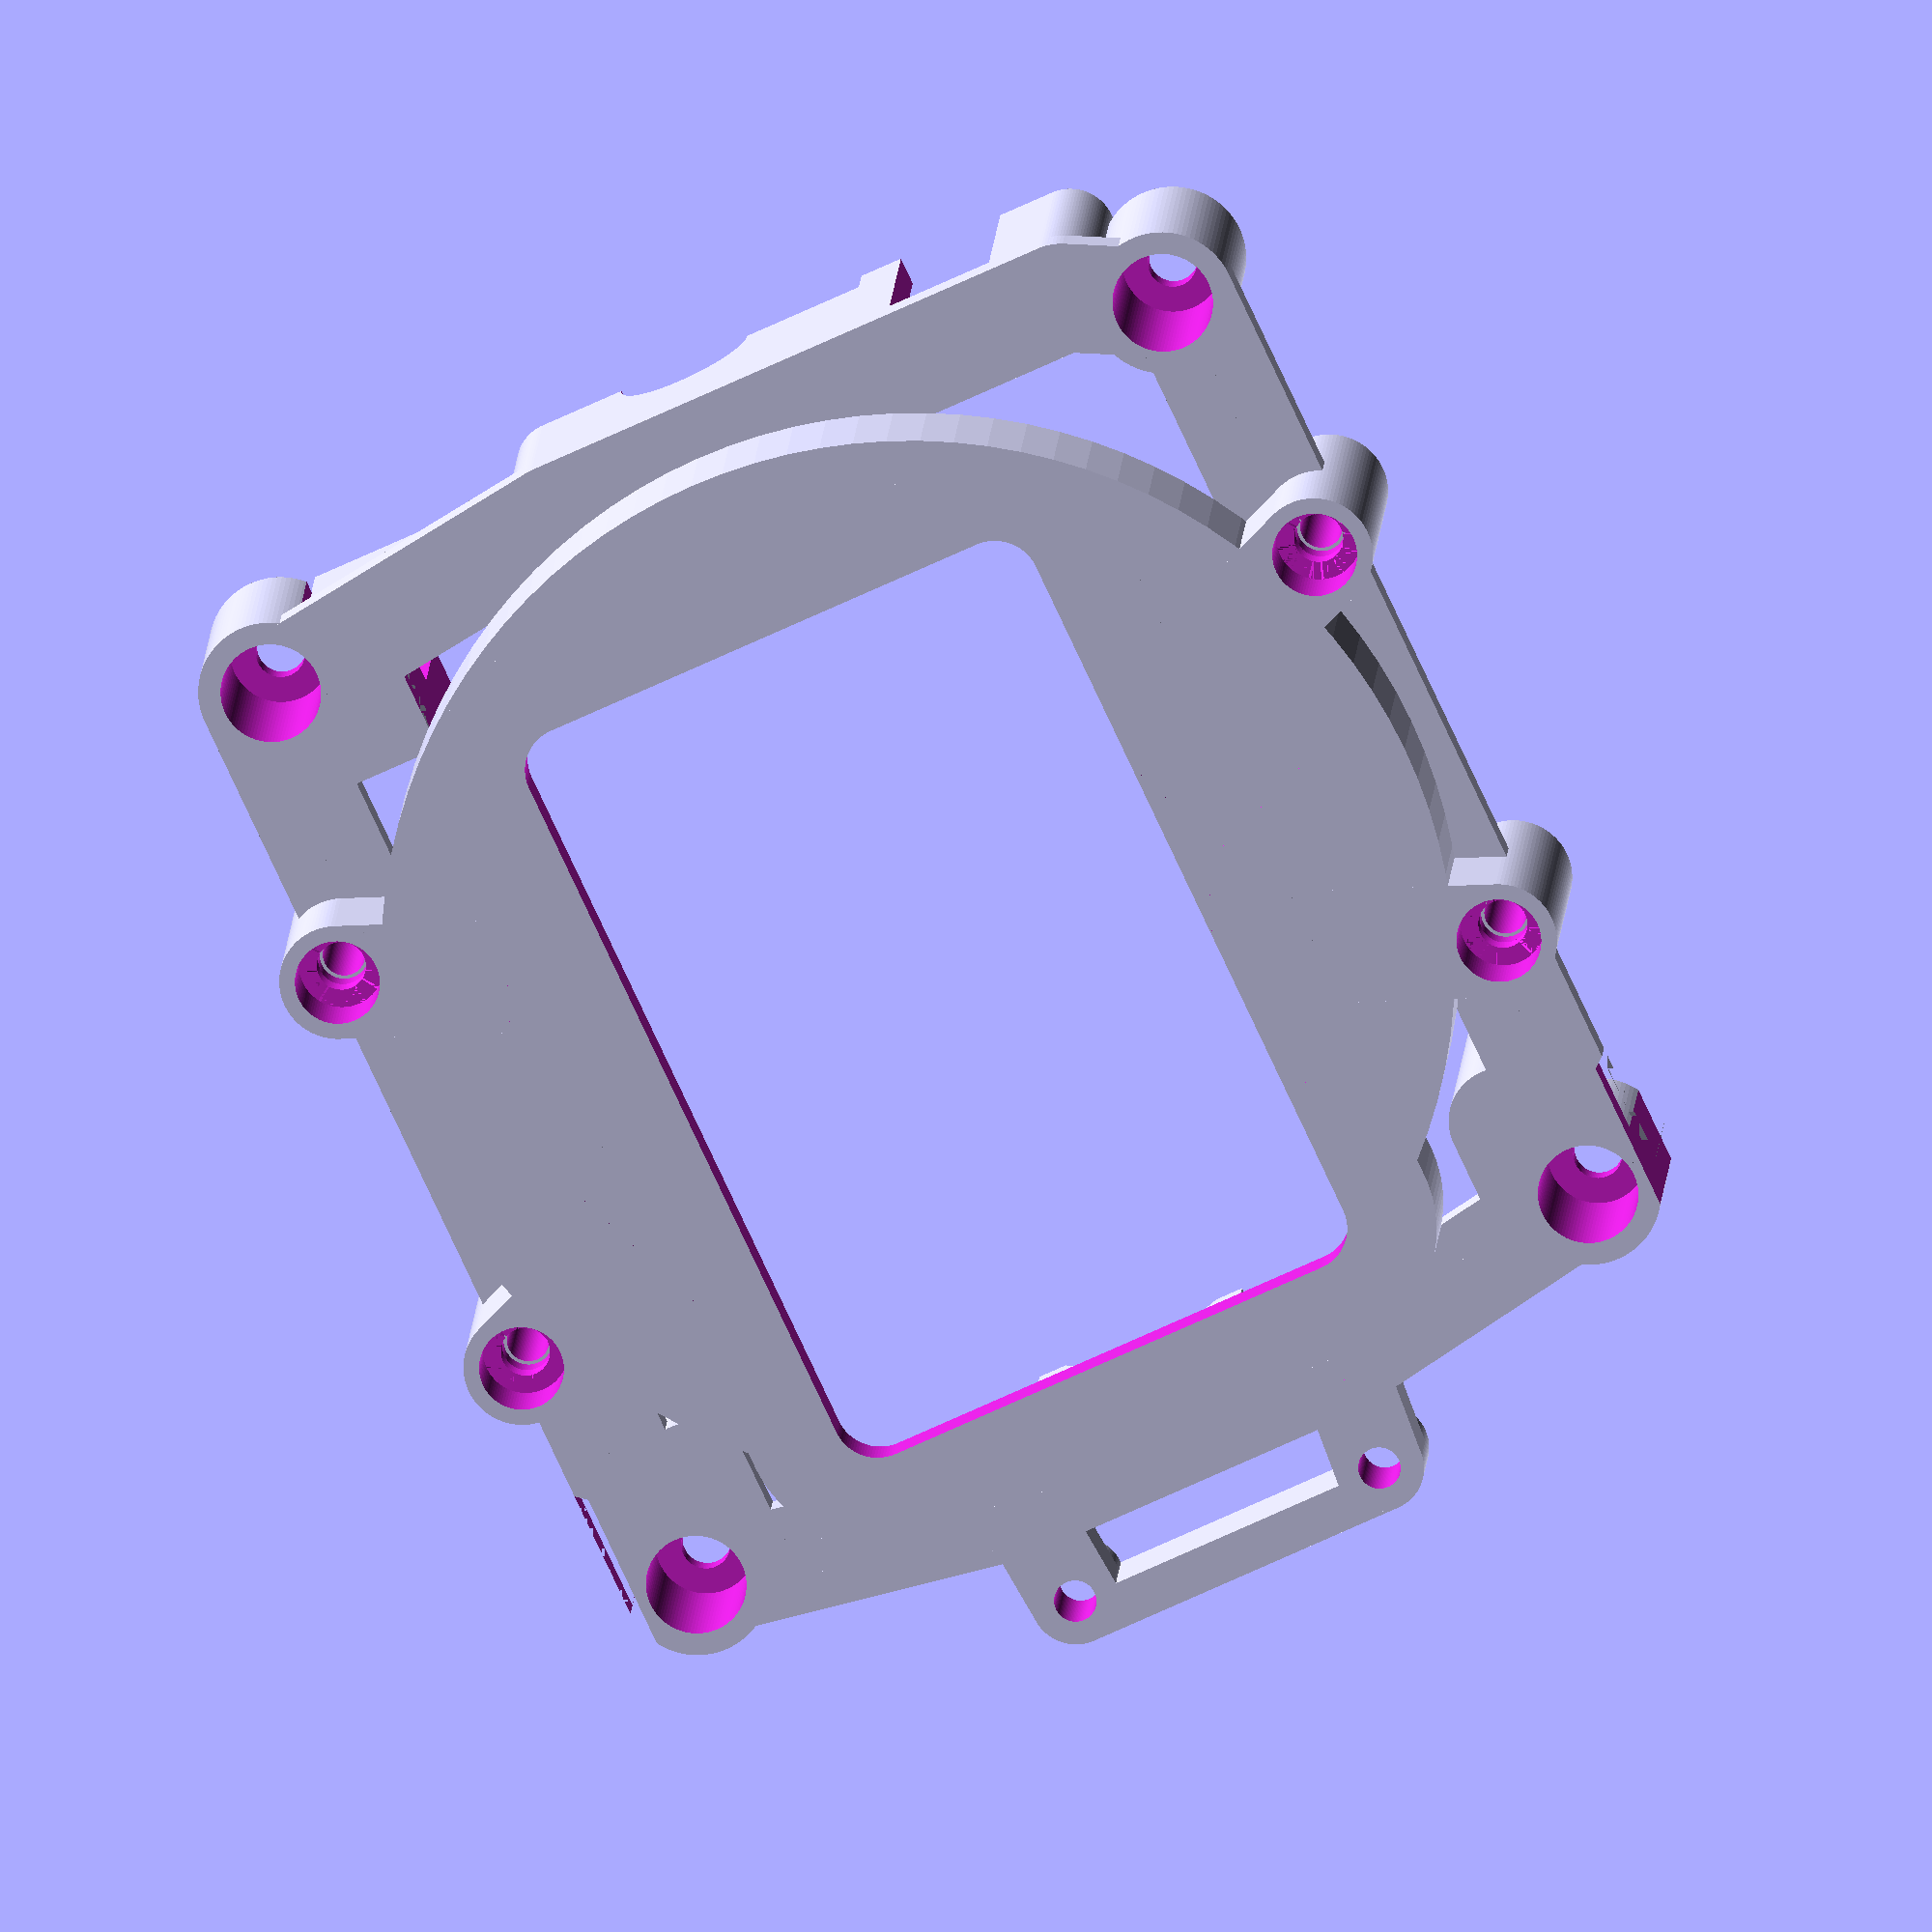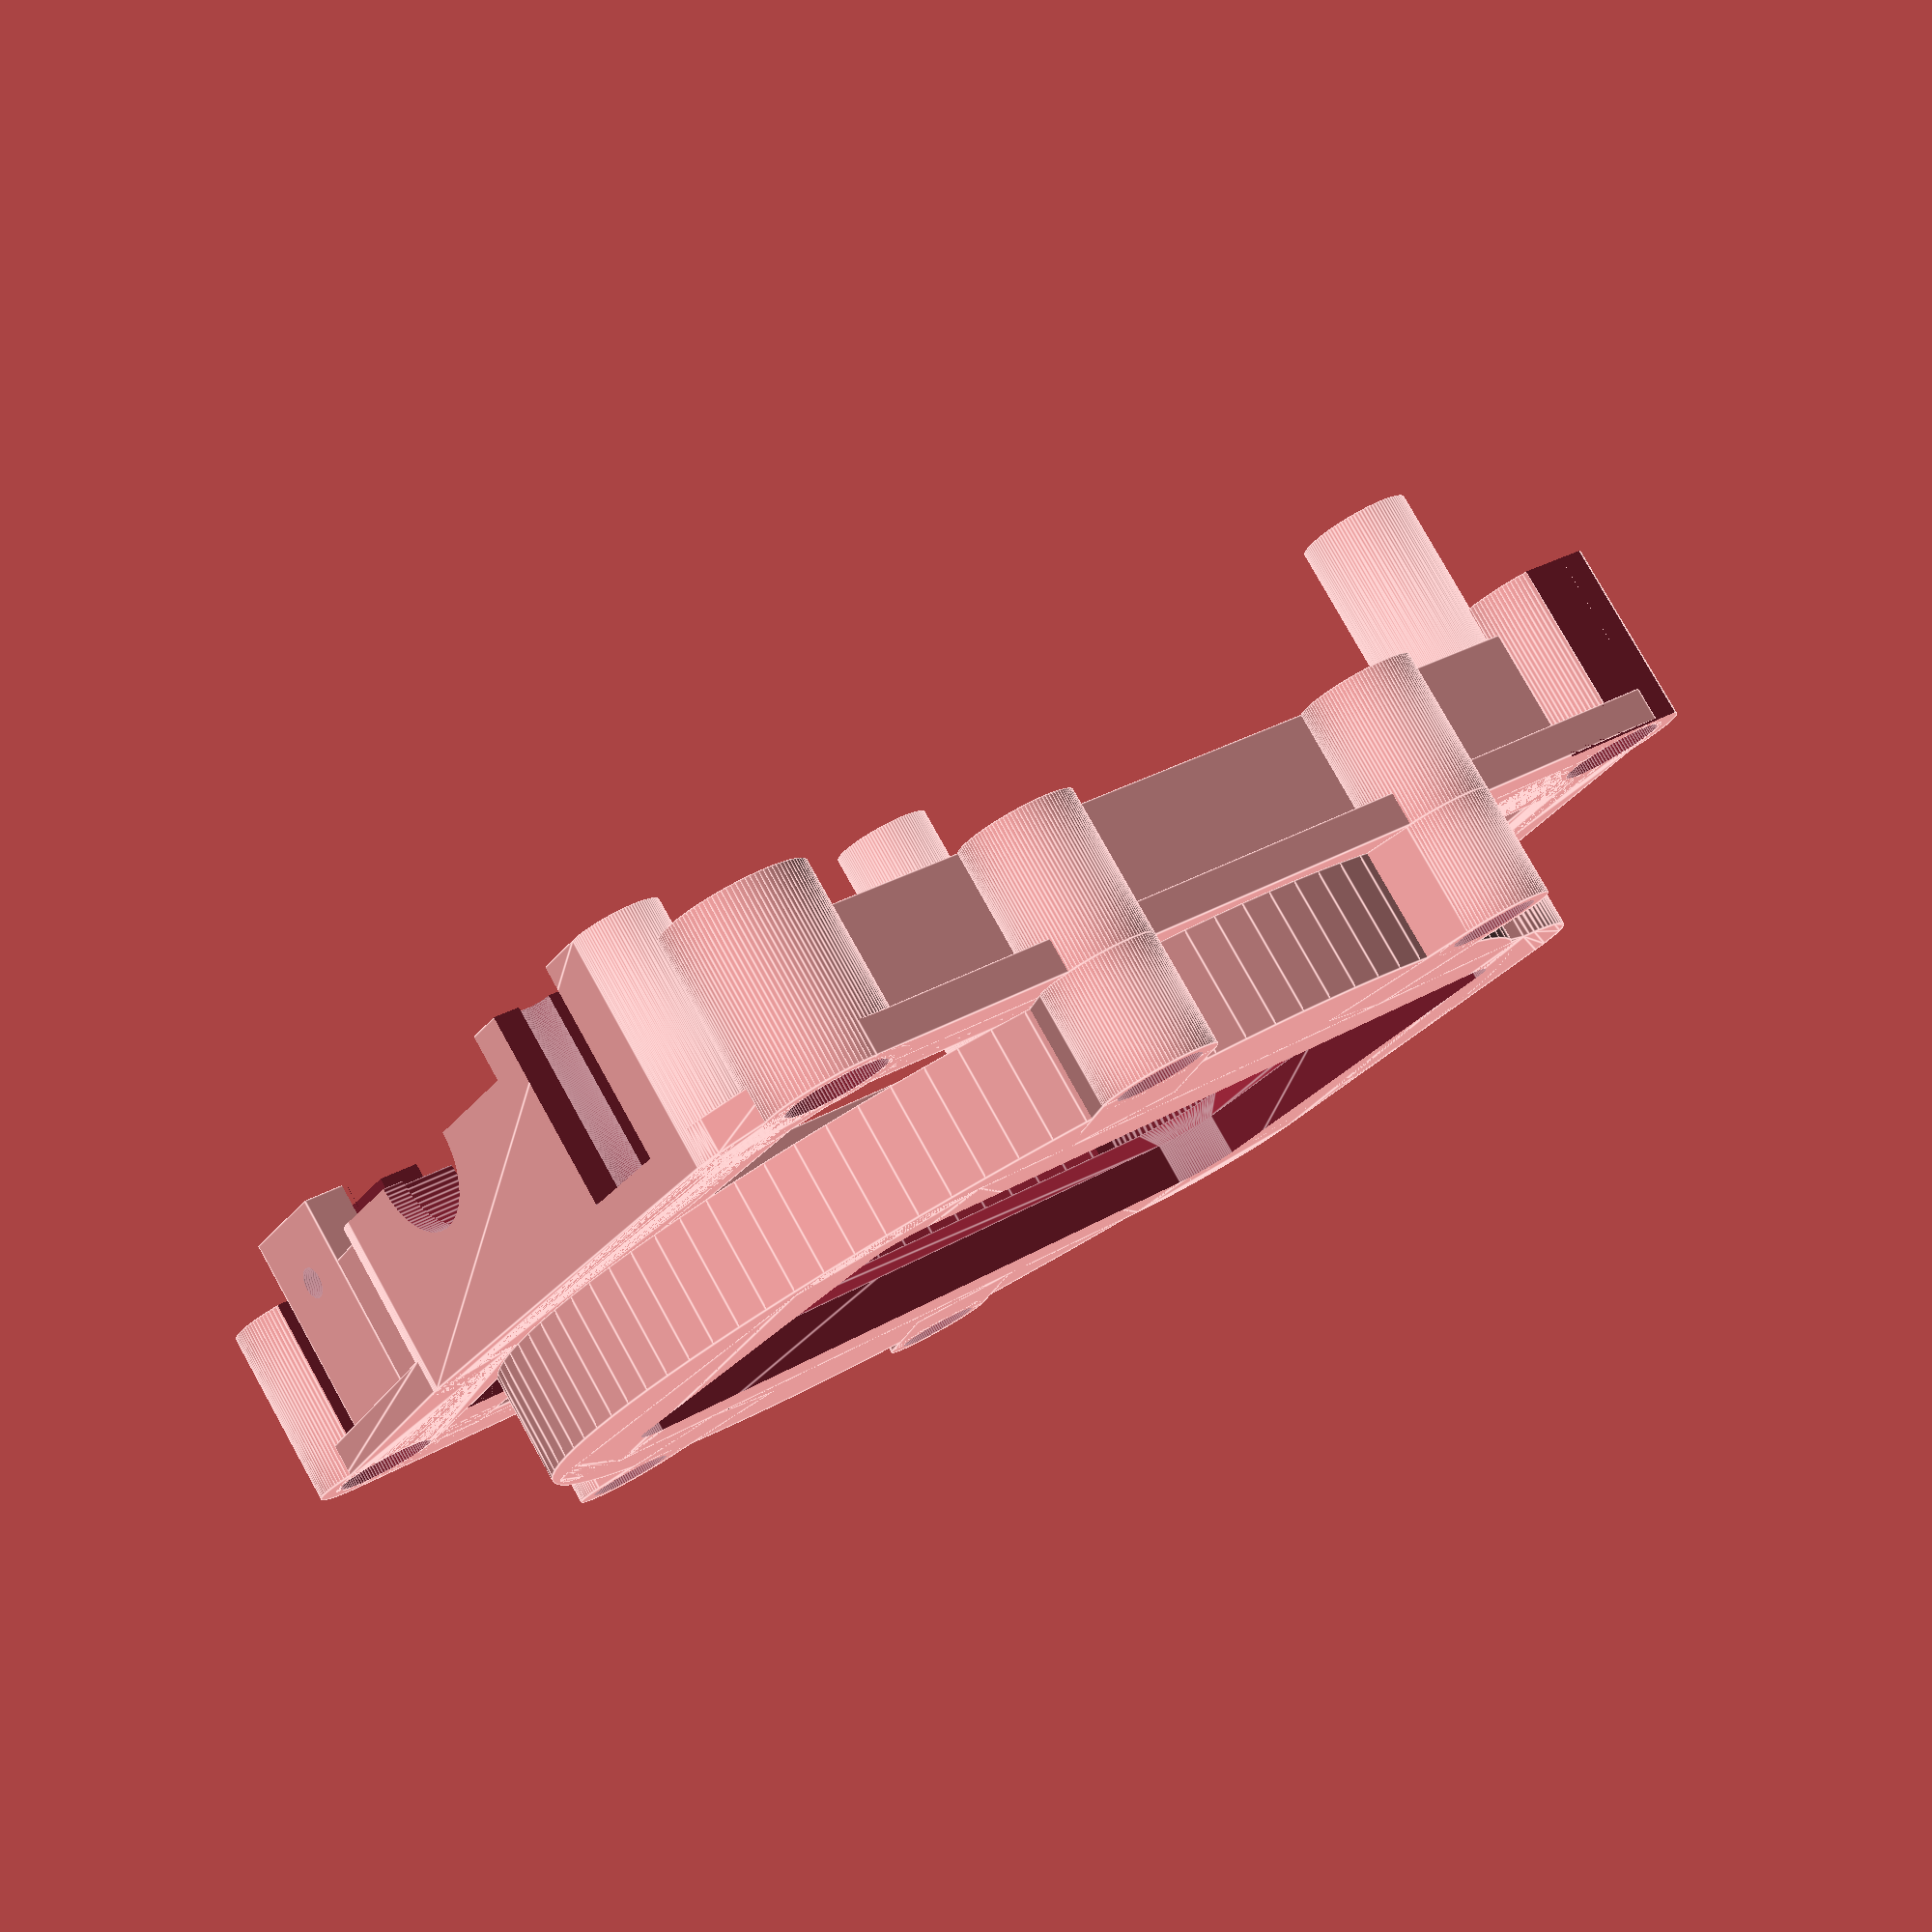
<openscad>
$fn=100;

main(
    face_x = 22,
    face_d = 48,
    face_h = 5,
    face_t = 1,

    face_mount_x = 26,
    face_mount_angle = 68,

    base_h = 1.5,
    stand_to_stand_x = 50,
    stands_x = -4.45,
    base_l = 45,
    base_w = 44,

    stick_x = 1.9
);

module main() {
    translate([face_x, 0, 0])
    rotate([180, 0, 0])
    face(
        h = face_h,
        d = face_d,
        t = face_t,
        mount_x = face_mount_x,
        mount_angle = face_mount_angle,
        slot_offset_x = stick_x
    );

    base(
        l = base_l,
        w = base_w,
        h = base_h,
        stands_offset = stick_x,
        face_x = face_x,
        face_mount_x = face_mount_x,
        face_mount_angle = face_mount_angle
    );

    translate([stands_x + stick_x, 0, 0]) {
        crossbar_stand();

        translate([stand_to_stand_x, 0, 0])
        rotate([0, 0, 180])
        sensor_stand();

        translate([45, 20])
        ratchet_stand();

        translate([45, -20])
        ratchet_stand(h=14);
    }
}

module base(
        screw_r = 1.1,
        face_mount_screw_d = 1.9,
        face_mount_stand_d = 5.2,

        t = 1,

        mount_hole_h = 7.2,
        mount_hole_r = 2.25,

        arm_w = 5,

        crossbar_support_l = 3.45,
        crossbar_support_w = 5.77,

        tensioner_link_w = 3,

        ratchet_support_l = 6.4,
        ratchet_support_w = 4.5,

        sensor_stand_link_w = 13,

        left_arm_x = -3.94,
        left_arm_y = 4,
        left_arm_w = 25,

        right_arm_x = 0.5,
        right_arm_y = 14,
        right_arm_w = 16,

        central_pcb_cutoff_w = 0.5,
        central_pcb_cutoff_x = -5
    ){
    stand_positions = [[0, 0], [l, 0], [0, w], [l, w]];
    ridge_h = 6.5;

    translate([0, -w / 2, 0])
    difference() {
        union() {
            for(p = stand_positions) {
                translate(p)
                cylinder(h=mount_hole_h + t, r=mount_hole_r + t);
            }

            flex_bar(
                l = arm_w,
                w = w,
                h = h,

                x = left_arm_x + stands_offset,
                y1 = left_arm_y,
                y2 = left_arm_y + left_arm_w
            );

            translate([l, 0, 0])
            flex_bar(
                l = arm_w,
                w = w,
                h = h,

                x = right_arm_x + stands_offset,
                y1 = right_arm_y,
                y2 = right_arm_y + right_arm_w
            );

            for(y = [-mount_hole_r - t, w - arm_w + mount_hole_r + t]) {
                translate([0, y, 0])
                cube(size=[l, arm_w, h]);
            }

            for(y = [0, l - h / 2]) {
                translate([0, y - h / 2, 0])
                cube(size=[l, h, ridge_h]);
            }

            M = [
              [ abs((-4 + stands_offset) / tensioner_link_w * 1.2), (-4 + stands_offset) / tensioner_link_w, 0, 0 ],
              [ 0, 1, 0, 0 ],
              [ 0, 0, 1, 0 ],
              [ 0, 0, 0, 1 ],
            ];
            multmatrix(M)
            translate([-h / 2, 0, 0])
            cube(size=[h, tensioner_link_w, ridge_h]);

            translate([0, w - crossbar_support_w, 0])
            cube(size=[crossbar_support_l + stands_offset, crossbar_support_w, h]);

            for(y = [0, w - ratchet_support_w]) {
                translate([l - ratchet_support_l + stands_offset, y, 0])
                cube(size=[ratchet_support_l, ratchet_support_w, h]);
            }

            for(pos = [[0, 1], [w, -1]]) {
                M = [
                  [ 1, (pos[1] * (0.5 + stands_offset) / sensor_stand_link_w), 0, 0 ],
                  [ 0, 1, 0, 0 ],
                  [ 0, 0, 1, 0 ],
                  [ 0, 0, 0, 1 ],
                ];

                translate([l, pos[0], 0])
                rotate([0, 0, 90 - 90 * pos[1]])
                translate([-h / 2, 0, 0])
                multmatrix(M)
                cube(size=[h, sensor_stand_link_w, ridge_h]);
            }

            translate([face_x, w / 2, 0])
            for(a = [face_mount_angle, 180 - face_mount_angle, 180 + face_mount_angle, 360 - face_mount_angle]) {
                rotate([0, 0, a])
                translate([face_mount_x, 0, 0])
                cylinder(d=face_mount_stand_d, h=ridge_h);
            }
        }

        translate([face_x, w / 2, 0])
        for(a = [face_mount_angle, 180 - face_mount_angle, 180 + face_mount_angle, 360 - face_mount_angle]) {
            rotate([0, 0, a])
            translate([face_mount_x, 0, -1])
            cylinder(d=face_mount_screw_d, h=ridge_h + 2);
        }

        translate([-mount_hole_r - t, w - mount_hole_r - t - 2.3, h])
        cube(size=[mount_hole_r * 2 + t * 2, mount_hole_r + t, mount_hole_h + t]);

        for(p = stand_positions) {
            translate(p)
            translate([0, 0, -1])
            union() {
                cylinder(r=mount_hole_r, h=mount_hole_h + 1);
                cylinder(r=screw_r, h=mount_hole_h + t + 2);
            }
        }

        for(sy = [[1, 0 - mount_hole_r - t], [-1, w + mount_hole_r + t - central_pcb_cutoff_w]]) {
            M = [
              [ 1, sy[0] * 0.8, 0, 0 ],
              [ 0, 1, 0, 0 ],
              [ 0, 0, 1, 0 ],
              [ 0, 0, 0, 1 ],
            ];

            translate([l + central_pcb_cutoff_x - central_pcb_cutoff_w, sy[1], -1])
            multmatrix(M)
            cube([10, central_pcb_cutoff_w, mount_hole_h + t + 2]);
        }
    }
}

module flex_bar(
        l = 10,
        w = 50,
        h = 1.5,

        x  = 10,
        y1 = 20,
        y2 = 40
    ) {
    r = l / 2;

    hull() {
        cylinder(r=r, h=h);

        translate([x, y1, 0])
        cylinder(r=r, h=h);
    }

    translate([x - r, y1, 0])
    cube([l, y2 - y1, h]);

    hull() {
        translate([0, w, 0])
        cylinder(r=r, h=h);

        translate([x, y2, 0])
        cylinder(r=r, h=h);
    }
}

module ratchet_stand(
        screw_r = 0.95,

        h = 18,
        r = 2.5,
        l = 4
    ){
    stand_x_positions = [-l / 2];

    difference() {
        hull() {
            for(x = stand_x_positions) {
                translate([x, 0, 0])
                cylinder(h=h, r=r);
            }
        }

        for(x = stand_x_positions) {
            translate([x, 0, 1])
            cylinder(r=screw_r, h=h);
        }
    }
}

module sensor_stand(
        screw_r = 0.95,

        bearing_r = 4,
        bearing_l = 2.5,
        bearing_z = 8,

        bearing_stand_h = 6.5,
        bearing_stand_r = 2,
        bearing_stand_distance = 16,

        bearing_bed_l = 1,
        bearing_stopper_l = 1,
        bearing_stopper_h = 0.9,

        sensor_stand_l = 6,
        sensor_stand_r = 2,
        sensor_stand_h = 7.8,
        sensor_stand_z = 4,
        sensor_stand_distance = 15,
        sensor_stand_bridge = 4
    ){
    stand_y_positions = [-bearing_stand_distance / 2, bearing_stand_distance / 2];
    sensor_stand_y_positions = [-sensor_stand_distance / 2, sensor_stand_distance / 2];

    difference() {
        union() {
            for(y = stand_y_positions) {
                translate([0, y, 0])
                cylinder(h=bearing_stand_h, r=bearing_stand_r);
            }

            for(y = sensor_stand_y_positions) {
                translate([-sensor_stand_l, y, sensor_stand_z])
                cylinder(h=sensor_stand_h - sensor_stand_z, r=sensor_stand_r);
            }

            for(i = [0, 1]) {
                hull() {
                    translate([0, stand_y_positions[i], sensor_stand_z])
                    cylinder(h=bearing_stand_h - sensor_stand_z, r=sensor_stand_r);

                    translate([-sensor_stand_l, sensor_stand_y_positions[i], sensor_stand_z])
                    cylinder(h=bearing_stand_h - sensor_stand_z, r=sensor_stand_r);
                }
            }

            translate([-sensor_stand_l - sensor_stand_r, -sensor_stand_distance / 2, sensor_stand_z])
            cube([sensor_stand_r, sensor_stand_distance, sensor_stand_h - sensor_stand_z]);

            translate([bearing_stand_r - bearing_bed_l - bearing_stopper_l, -bearing_stand_distance / 2, 0])
            cube(size=[bearing_bed_l + bearing_stopper_l, bearing_stand_distance, bearing_stand_h]);

            translate([bearing_stand_r - bearing_bed_l, -bearing_r - 1, 0])
            cube(size=[bearing_l, bearing_r * 2 + 2, bearing_stand_h]);
        }

        translate([bearing_stand_r - bearing_bed_l, 0, bearing_z])
        rotate([0, 90, 0])
        cylinder(h=bearing_l + 1, r=bearing_r);

        translate([-1, 0, bearing_z])
        rotate([0, 90, 0])
        cylinder(h=bearing_l * 2, r=bearing_r - bearing_stopper_h);

        for(y = stand_y_positions) {
            translate([0, y, -1])
            cylinder(r=screw_r, h=bearing_stand_h + 2);
        }

        for(y = sensor_stand_y_positions) {
            translate([-sensor_stand_l, y, -1])
            cylinder(r=screw_r, h=sensor_stand_h + 2);
        }
    }
}

module crossbar_stand(
        l = 4,

        screw_r = 0.95,

        bearing_x = -1,
        bearing_z = 8,
        bearing_r = 4,

        bearing_stand_h = 8,
        bearing_stand_r = 2,
        bearing_stand_w = 10,
        bearing_stand_distance = 14,
        bearing_stand_l = 2,

        bearing_stopper_h = 0.9,

        adjuster_stand_w = 11,
        adjuster_stand_h = 10,
        adjuster_stand_notch = 1.6,

        adjuster_slider_w = 4.9,
        adjuster_slider_y = 6,
        adjuster_slider_h = 8.5,
        adjuster_slider_r = 0.75,

        crossbar_x = 2.8,
        crossbar_l = 3.1,

        crossbar_pin_z = 8,
        crossbar_pin_y = 16.95,
        crossbar_pin_r = 0.72,

        crossbar_stand_h = 11,
        crossbar_stand_w = 5.55,
        crossbar_stand_t = 2,
        crossbar_stand_link_a = -6.6613,

        crossbar_stand_cutout_h = 5
    ){

    screw_y_positions = [
        -bearing_stand_distance / 2 - adjuster_stand_w,
        -bearing_stand_distance / 2,
        +bearing_stand_distance / 2
    ];

    crossbar_stand_l = crossbar_stand_t * 2 + crossbar_l;
    crossbar_stand_x = crossbar_x - crossbar_stand_t;
    crossbar_stand_y = crossbar_pin_y - crossbar_stand_w / 2;

    difference() {
        union() {
            hull() {
                translate([0, screw_y_positions[0], 0])
                cylinder(h=adjuster_stand_h, r=l / 2);

                translate([0, screw_y_positions[2], 0])
                cylinder(h=adjuster_stand_h, r=l / 2);
            }

            translate([crossbar_stand_x, crossbar_stand_y, 0])
            cube([crossbar_stand_l, crossbar_stand_w, crossbar_stand_h]);

            translate([0, bearing_stand_distance / 2, 0])
            rotate([0, 0, crossbar_stand_link_a])
            cube([crossbar_stand_t, crossbar_pin_y - bearing_stand_distance / 2, bearing_z]);
        }

        translate([crossbar_x, crossbar_stand_y - 1, -1])
        cube([crossbar_stand_t + crossbar_l + 1, crossbar_stand_w / 2 - crossbar_pin_r + 1, crossbar_stand_h + 2]);

        translate([crossbar_x, crossbar_stand_y - 1, crossbar_stand_cutout_h])
        cube([crossbar_l, crossbar_stand_w + 2, crossbar_stand_h]);

        translate([crossbar_stand_x - crossbar_stand_t, crossbar_pin_y, crossbar_pin_z])
        rotate([0, 90, 0])
        cylinder(r=crossbar_pin_r, h=crossbar_stand_l);

        for(y = screw_y_positions) {
            translate([0, y, 1])
            cylinder(r=screw_r, h=adjuster_stand_h + 2);
        }

        translate([-l / 2 - 1, -bearing_stand_distance / 2 - adjuster_stand_notch, bearing_z])
        cube([l + 2, bearing_stand_distance + adjuster_stand_notch + l / 2, bearing_z]);

        translate([bearing_x, 0, bearing_z])
        rotate([0, 90, 0])
        cylinder(h=l + 1, r=bearing_r);

        translate([-l, 0, bearing_z])
        rotate([0, 90, 0])
        cylinder(h=l, r=bearing_r - bearing_stopper_h);

        translate([-bearing_stand_r - 1, -bearing_stand_distance / 2 - adjuster_slider_w / 2 - adjuster_slider_y, adjuster_stand_h - adjuster_slider_h])
        cube([bearing_stand_r * 2 + 2, adjuster_slider_w, adjuster_stand_h + 1]);

        for(y = [-adjuster_slider_w / 2, adjuster_slider_w / 2]) {
            translate([0, y + -bearing_stand_distance / 2 - adjuster_slider_y, adjuster_stand_h - adjuster_slider_h])
            cylinder(r=adjuster_slider_r, h=adjuster_slider_h + 1);
        }
    }
}

module face(
    plate_t = 3,

    slot_l = 36.5,
    slot_w = 25,
    slot_r = 2,

    slot_bevel = 1,
    slot_clearance = 3
){
    difference() {
        union() {
            cylinder(h=h, d=d);

            slot(h=h, extra=slot_clearance + t);

            for(a = [mount_angle, 180 - mount_angle, 180 + mount_angle, 360 - mount_angle]) {
                rotate([0, 0, a])
                translate([mount_x, 0, 0])
                mount();
            }

            // color("red")
            // for(a = [45 : 90 : 360]) {
            //     rotate([0, 0, a])
            //     translate([r, -0.5, 0])
            //     cube([3, 1, 3]);
            // }
        }

        translate([0, 0, -1]) {
            cylinder(h=h - plate_t + 1, d=d - t * 2);
            slot(h=h + 2);
            slot(h=h - plate_t + 1, extra=slot_clearance);
        }

        translate([0, 0, h - plate_t])
        hull() {
            translate([0, 0, -slot_bevel])
            slot(h=1, extra=slot_bevel);

            slot(h=slot_bevel);
        }
    }

    module slot(
        extra = 0,
        h = 1
    ){
        translate([slot_offset_x, 0, 0])
        linear_extrude(height=h)
        offset(r=slot_r + extra)
        square([slot_l - slot_r * 2, slot_w - slot_r * 2], true);
    }

    module mount(
        t = 1.5,

        screw_d = 2.2,

        screw_head_d = 3.8,
        screw_head_h = 1,

        screw_distance = 1
    ){
        l = screw_head_d * 2;
        d = screw_d + t * 2;

        translate([-l, 0, 0])
        difference() {
            union() {
                translate([l, 0, 0])
                cylinder(d=d, h=h);

                translate([0, -d / 2, 0])
                cube([l, d, h]);
            }

            translate([l, 0, -1])
            cylinder(d=screw_d, h=h + 2);

            translate([l, 0, screw_distance])
            cylinder(d1=screw_d, d2=screw_head_d, h=screw_head_h);

            translate([l, 0, screw_distance + screw_head_h])
            cylinder(d=screw_head_d, h=h);

            translate([-d, -d - 1, -1])
            cube(size=[d, d * 2 + 2, h + 2]);
        }
    }
}

</openscad>
<views>
elev=345.6 azim=115.0 roll=183.4 proj=o view=wireframe
elev=279.6 azim=146.7 roll=150.9 proj=p view=edges
</views>
